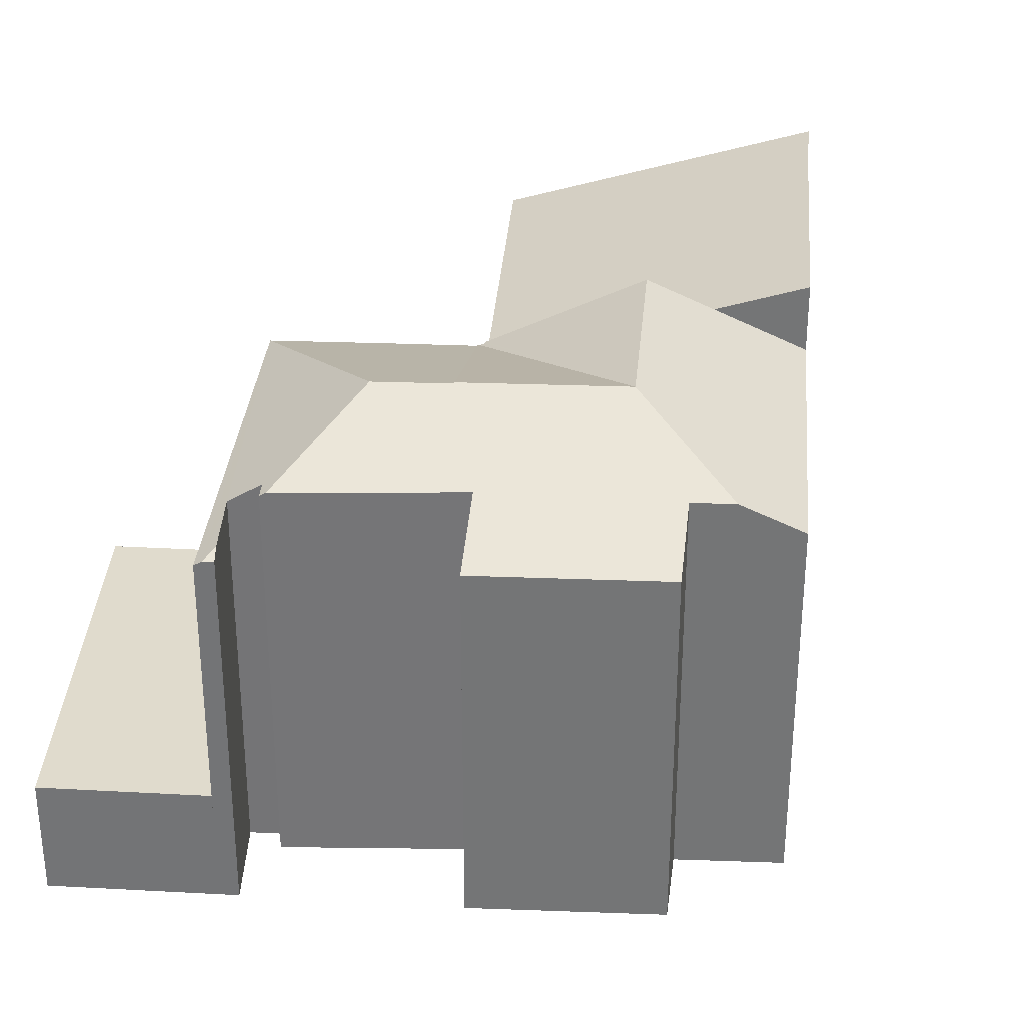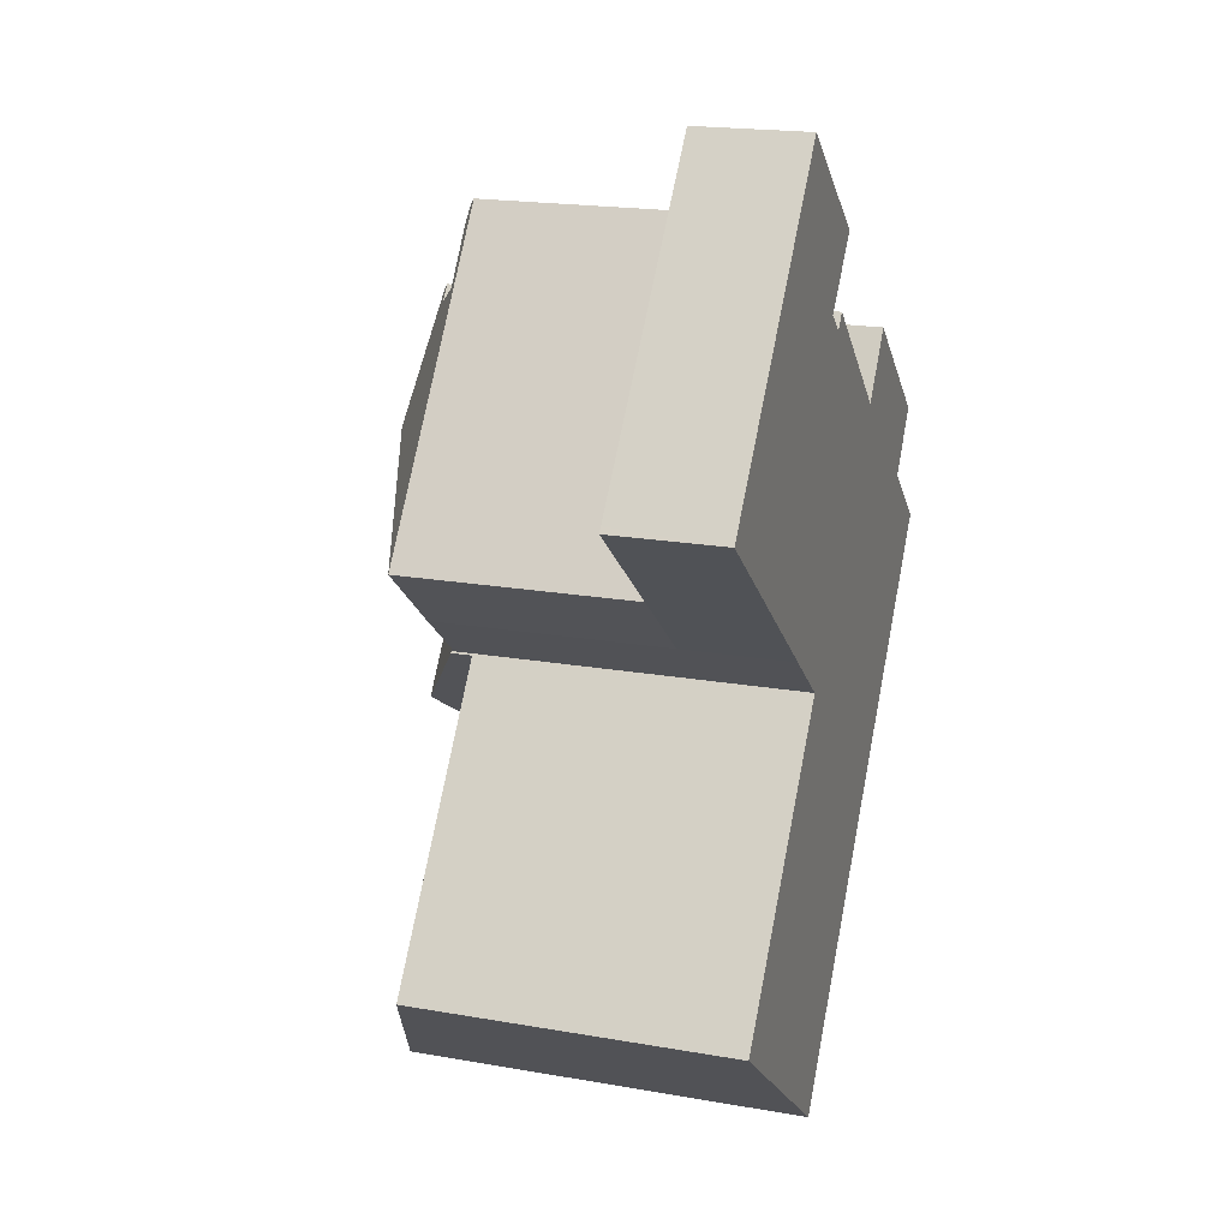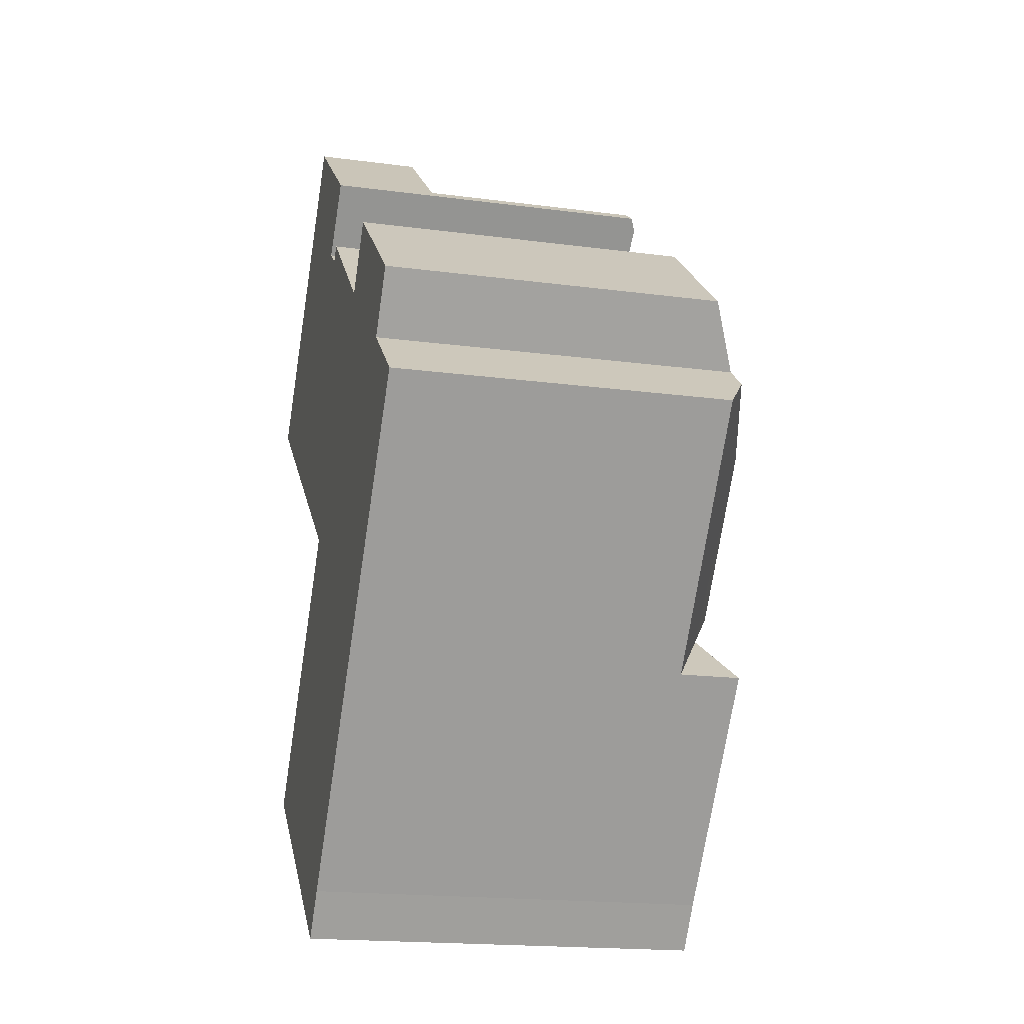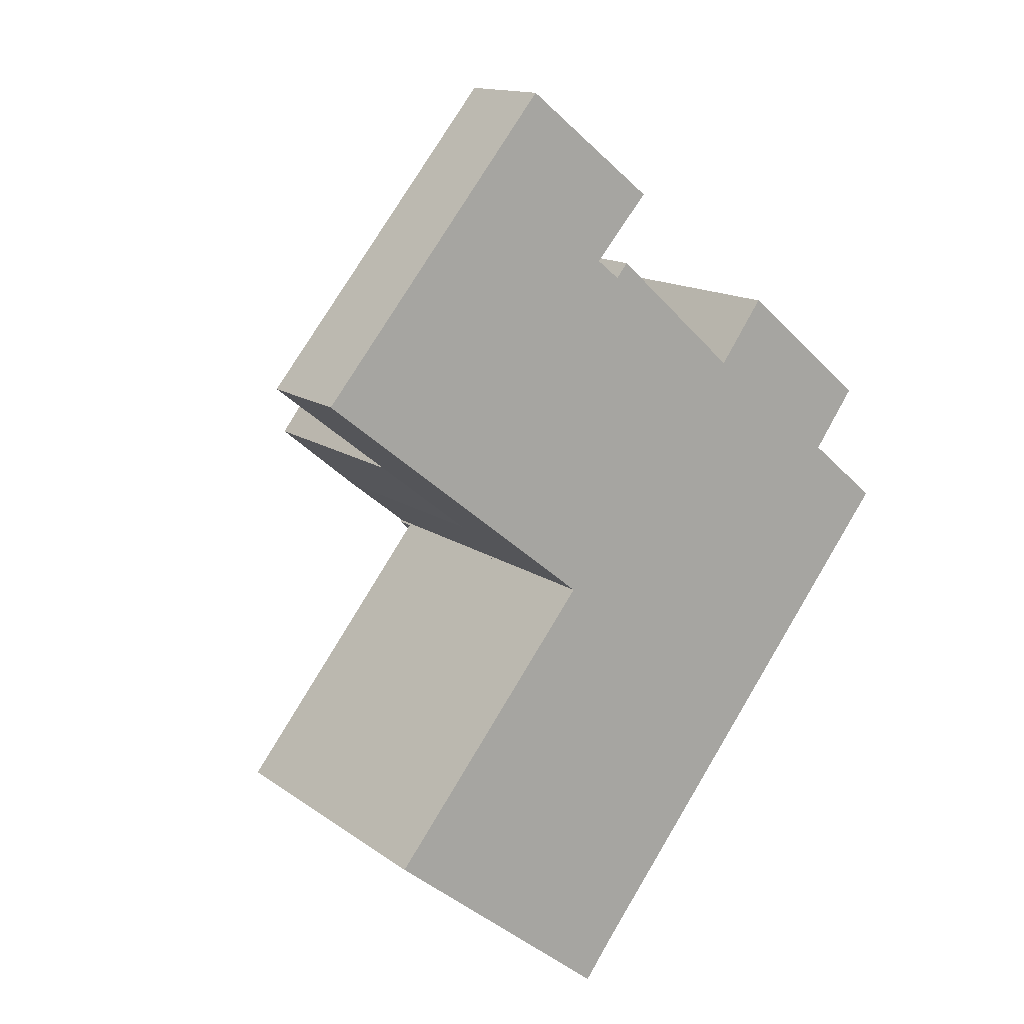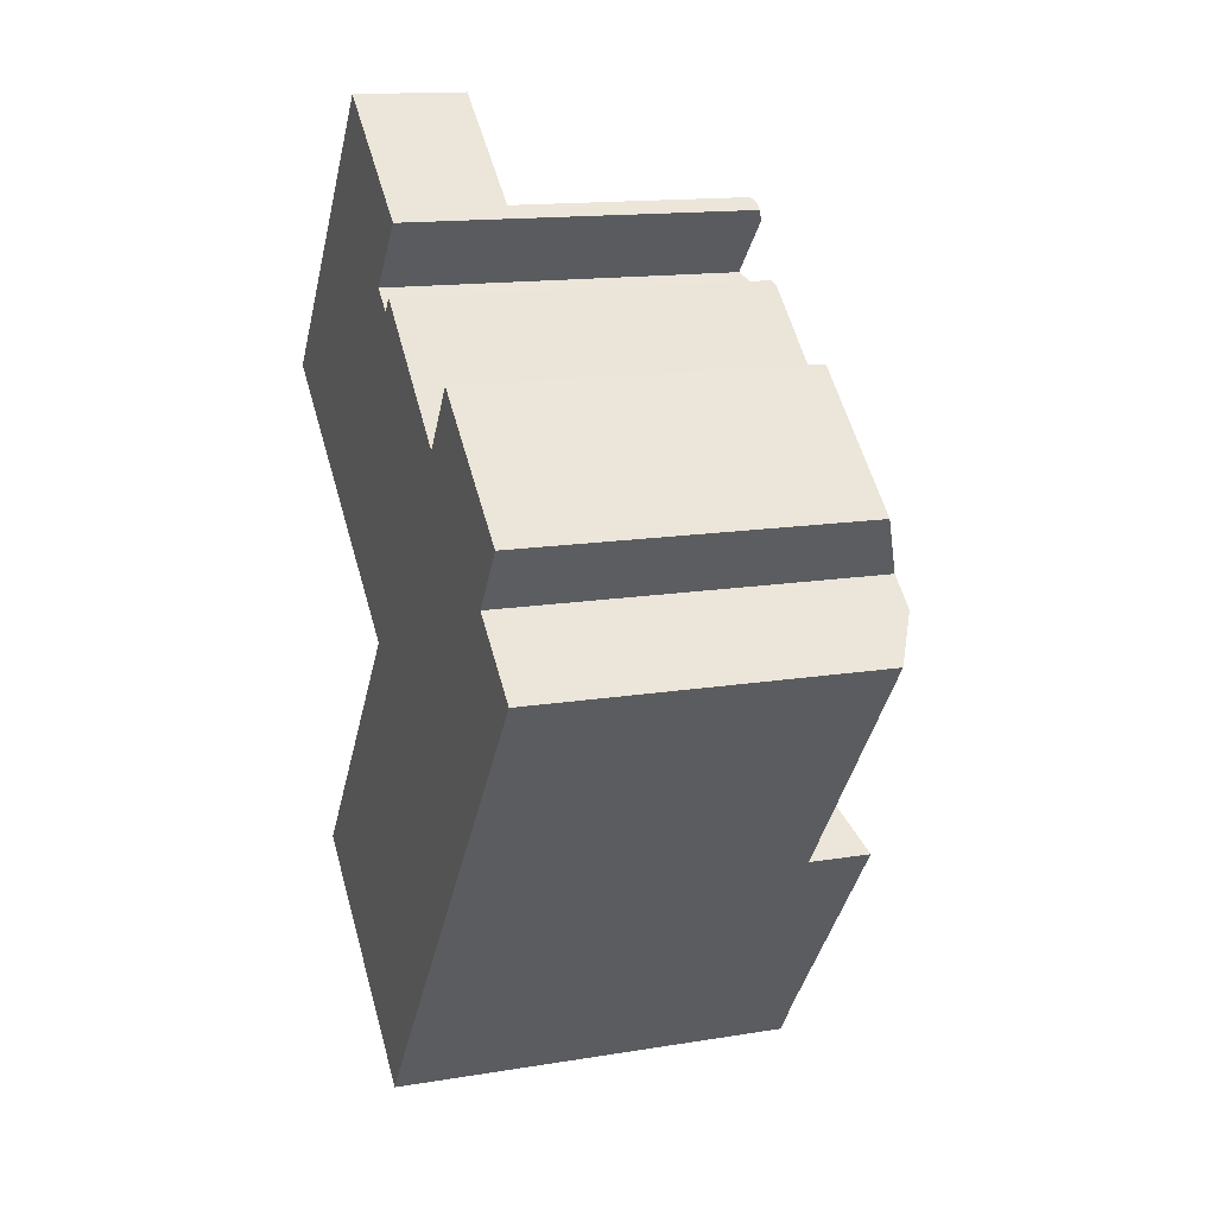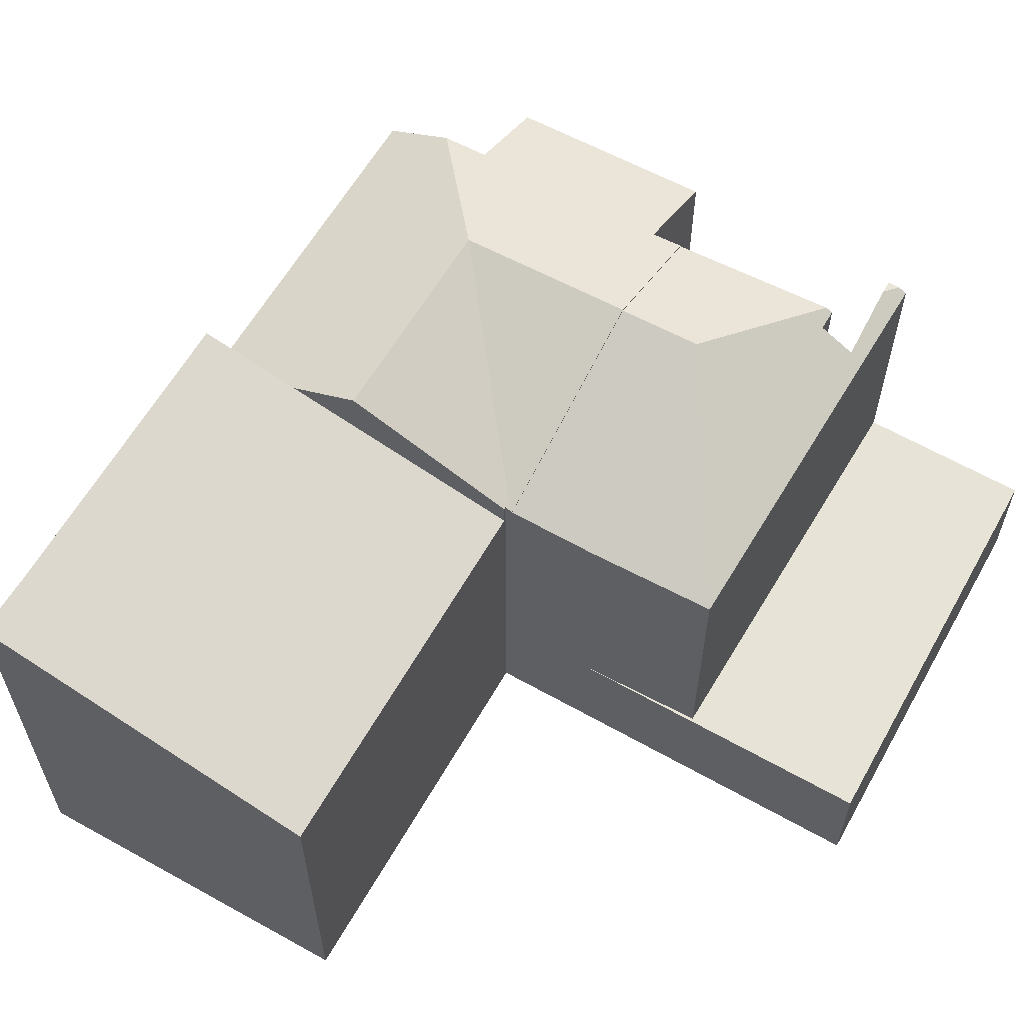
<metadata>
{"format":"obj","ext":"obj","renderer":"f3d","projection":"perspective","resolution":1024,"background":"white","views":[{"elev":33.3,"azim":42.7,"up":"+Y"},{"elev":19.5,"azim":-71.9,"up":"+Z"},{"elev":-18.5,"azim":75.7,"up":"+Z"},{"elev":14.2,"azim":-33.5,"up":"+Z"},{"elev":14.3,"azim":70.0,"up":"+Z"},{"elev":62.7,"azim":-111.8,"up":"+Y"}]}
</metadata>
<code>
v  8.052 10.02 -0.632
v  10.92 9.061 0.311
v  9.362 10.02 -1.73
v  8.382 9.022 2.577
v  5.166 8.33 -4.113
v  6.642 8.348 -5.289
v  3.113 8.33 -2.393
v  8.436 8.33 4.571
v  8.575 8.435 4.461
v  7.44 8.505 2.782
v  8.532 8.565 4.043
v  8.003 8.934 2.326
v  8.276 8.938 2.671
v  8.764 8.433 4.311
v  10.92 -1.904e-17 0.311
v  8.276 -1.636e-16 2.671
v  8.382 -1.578e-16 2.577
v  8.764 -2.64e-16 4.311
v  8.436 -2.799e-16 4.571
v  8.575 -2.732e-16 4.461
v  8.003 -1.424e-16 2.326
v  7.44 -1.703e-16 2.782
v  6.642 3.239e-16 -5.289
v  9.362 1.059e-16 -1.73
v  8.532 -2.476e-16 4.043
v  5.166 2.518e-16 -4.113
v  3.113 1.465e-16 -2.393
v  1.775 7.874 -11.7
v  8.106 9.946 -15.06
v  7.307 9.952 -16.14
v  12.09 9.957 -9.911
v  9.405 8.932 -7.665
v  6.735 7.912 -5.428
v  10.53 9.363 -8.609
v  12.09 6.069e-16 -9.911
v  6.735 3.324e-16 -5.428
v  9.405 4.693e-16 -7.665
v  10.53 5.271e-16 -8.609
v  8.106 9.22e-16 -15.06
v  7.307 9.881e-16 -16.14
v  1.775 7.167e-16 -11.7
v  12.15 10.05 -4.068
v  6.642 8.368 -5.289
v  9.362 10.05 -1.73
v  6.673 8.368 -5.313
v  10.92 9.086 0.311
v  11.4 9.093 -0.114
v  12.49 8.391 1.406
v  15.72 8.388 -1.288
v  14.7 9.045 -2.718
v  15.43 9.045 -3.325
v  12.09 8.417 -9.911
v  16.49 8.397 -4.216
v  9.405 10.05 -7.665
v  6.735 8.424 -5.428
v  6.767 8.425 -5.388
v  6.767 3.299e-16 -5.388
v  6.673 3.253e-16 -5.313
v  11.4 6.98e-18 -0.114
v  12.49 -8.609e-17 1.406
v  15.72 7.887e-17 -1.288
v  14.7 1.664e-16 -2.718
v  16.49 2.582e-16 -4.216
v  15.43 2.036e-16 -3.325
v  0 2.645 1.62e-16
v  3.113 2.645 -2.393
v  5.166 2.645 -4.113
v  8.436 2.645 4.571
v  0.104 2.645 0.127
v  5.581 2.645 6.836
v  0 0 0
v  5.581 -4.186e-16 6.836
v  0.104 -7.777e-18 0.127
g defaultobject
f 1 2 3
f 2 1 4
f 5 3 6
f 3 5 1
f 1 5 7
f 8 9 7
f 10 7 9
f 11 10 9
f 12 7 10
f 1 7 12
f 13 4 12
f 1 12 4
f 11 9 14
f 13 2 4
f 2 13 15
f 15 13 16
f 15 16 17
f 8 14 9
f 14 8 18
f 18 8 19
f 18 19 20
f 10 21 12
f 21 10 22
f 2 6 3
f 6 2 15
f 6 15 23
f 23 15 24
f 14 10 11
f 10 14 18
f 10 18 22
f 22 18 25
f 23 5 6
f 5 23 26
f 26 7 5
f 7 26 27
f 27 8 7
f 8 27 19
f 12 16 13
f 16 12 21
f 16 21 17
f 15 17 21
f 19 27 20
f 22 20 27
f 18 20 22
f 25 18 22
f 21 22 27
f 15 21 27
f 24 15 27
f 26 24 27
f 23 24 26
f 28 29 30
f 29 28 31
f 31 28 32
f 32 28 33
f 31 32 34
f 34 35 31
f 35 34 32
f 35 32 33
f 35 33 36
f 35 36 37
f 35 37 38
f 35 29 31
f 29 35 39
f 29 40 30
f 40 29 39
f 40 28 30
f 28 40 41
f 28 36 33
f 36 28 41
f 38 39 35
f 39 38 37
f 39 37 36
f 39 36 41
f 39 41 40
f 42 43 44
f 43 42 45
f 46 42 44
f 42 46 47
f 42 47 48
f 42 48 49
f 42 49 50
f 51 42 50
f 52 51 53
f 51 52 42
f 42 52 34
f 42 34 54
f 55 42 54
f 42 55 56
f 42 56 45
f 57 45 56
f 45 57 43
f 43 57 23
f 23 57 58
f 34 55 54
f 55 34 52
f 55 52 35
f 55 35 38
f 55 38 36
f 36 38 37
f 23 44 43
f 44 23 46
f 46 23 15
f 15 23 24
f 59 48 47
f 48 59 60
f 55 57 56
f 57 55 36
f 46 59 47
f 59 46 15
f 60 49 48
f 49 60 61
f 62 51 50
f 51 62 53
f 53 62 63
f 63 62 64
f 49 62 50
f 62 49 61
f 53 35 52
f 35 53 63
f 63 38 35
f 38 63 64
f 38 64 62
f 38 62 37
f 37 62 61
f 37 61 60
f 37 60 59
f 59 36 37
f 36 59 57
f 57 59 15
f 57 15 58
f 58 15 23
f 23 15 24
f 65 66 67
f 66 65 68
f 68 65 69
f 68 69 70
f 71 69 65
f 69 71 70
f 70 71 72
f 72 71 73
f 72 68 70
f 68 72 19
f 27 67 66
f 67 27 26
f 19 66 68
f 66 19 27
f 26 65 67
f 65 26 71
f 73 19 72
f 19 73 71
f 19 71 27
f 27 71 26

</code>
